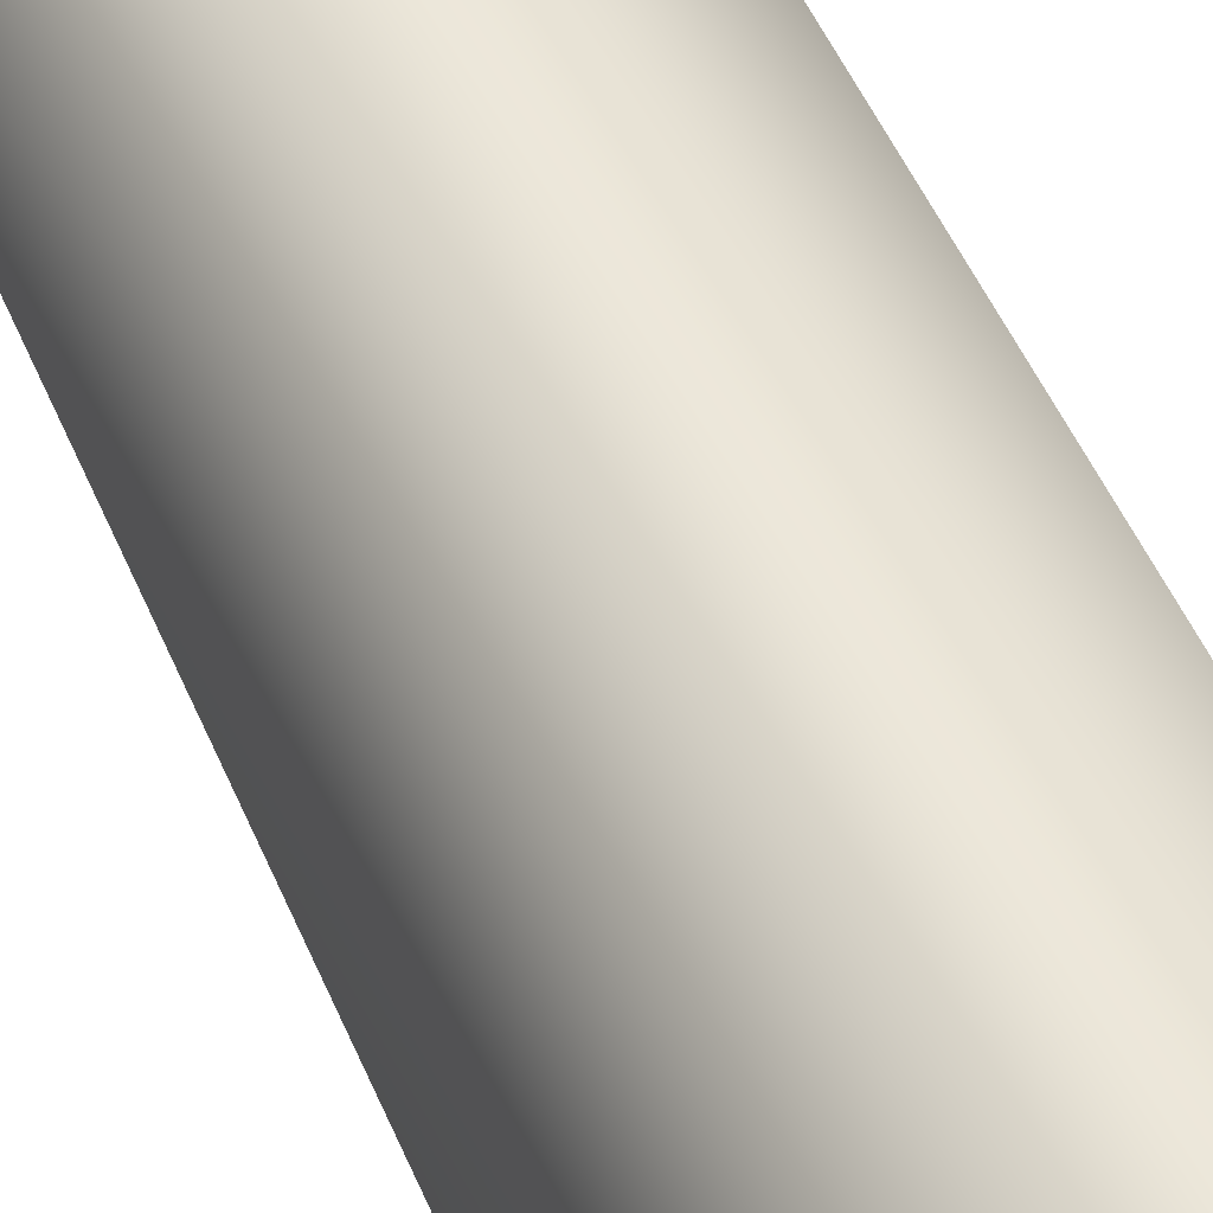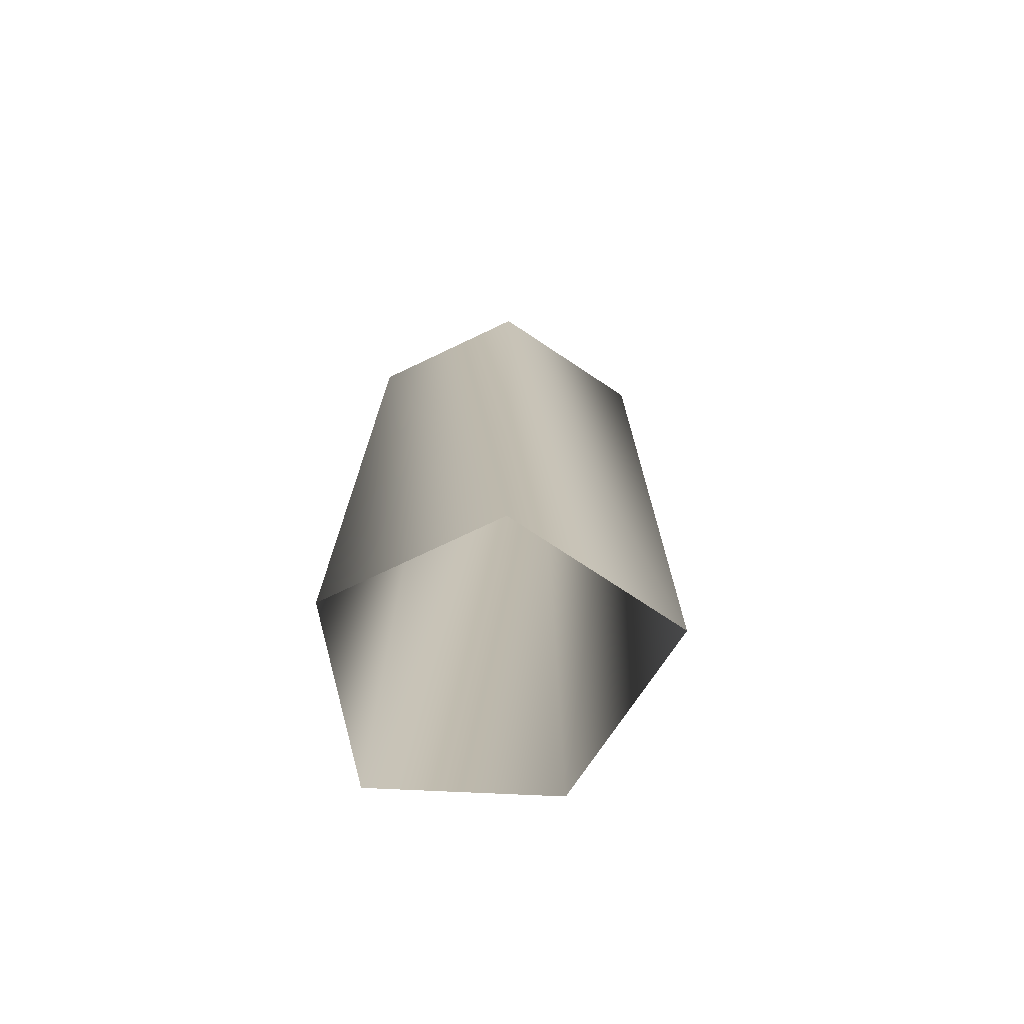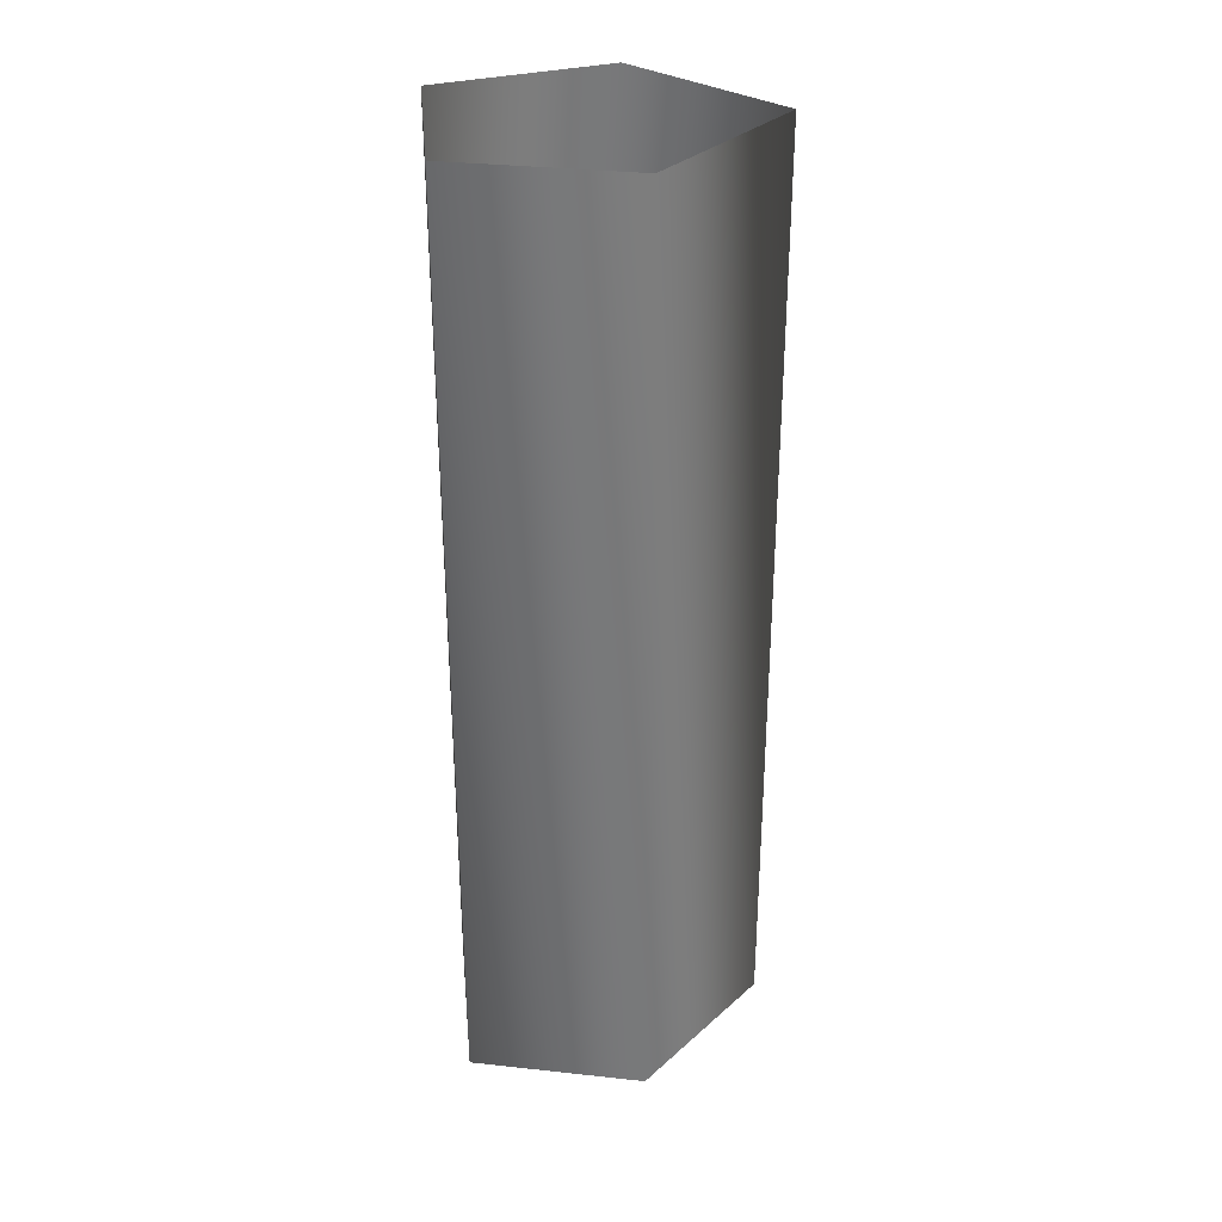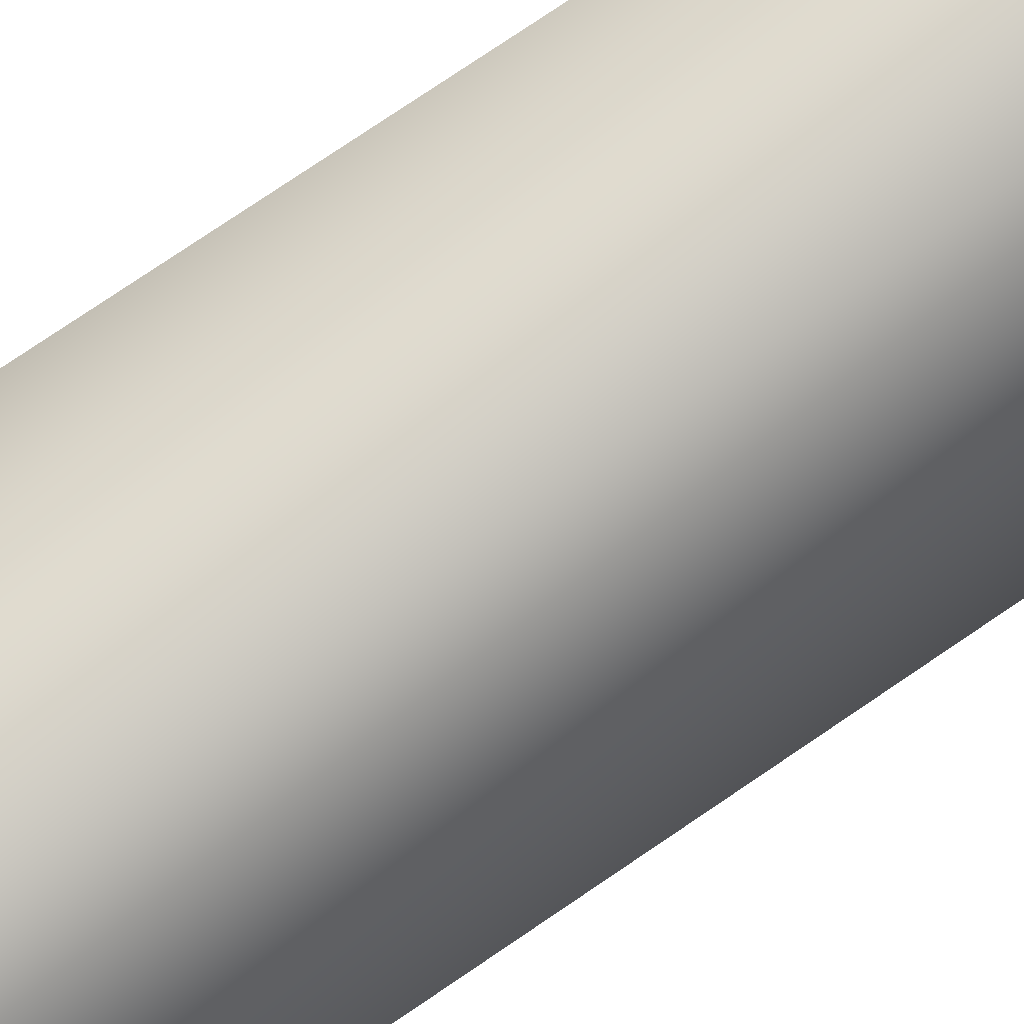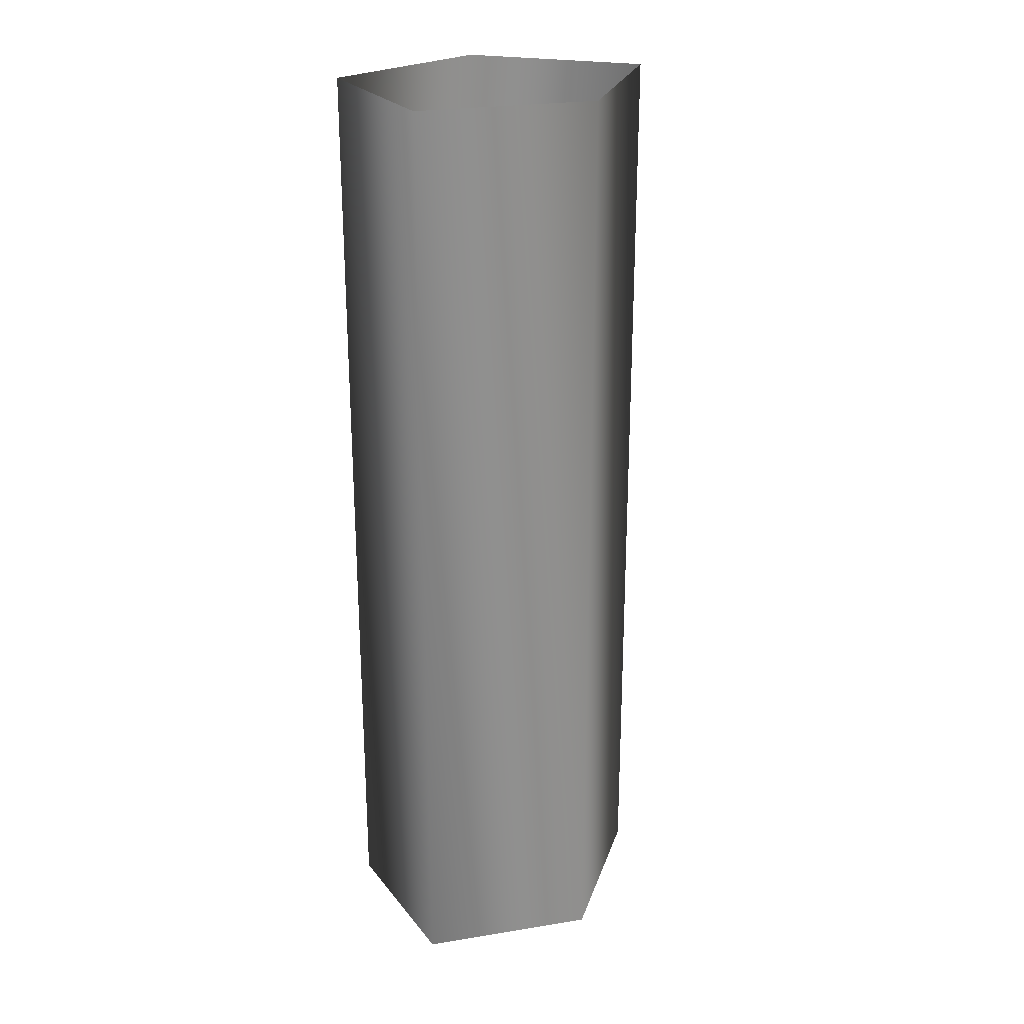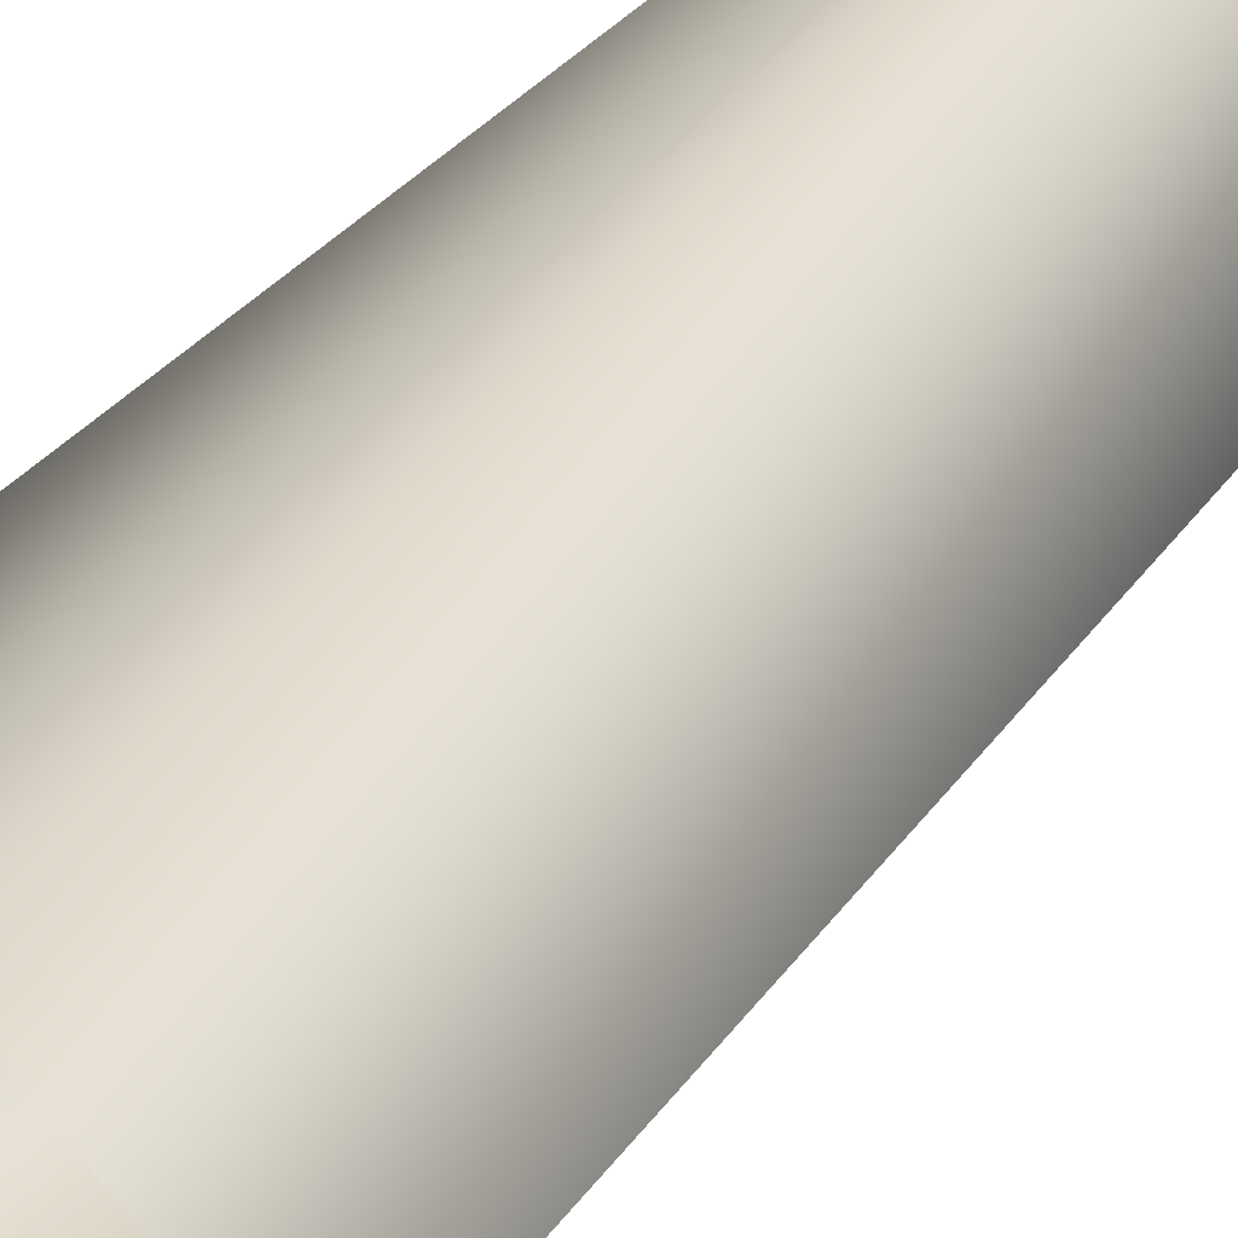
<metadata>
{"format":"obj","ext":"obj","renderer":"f3d","projection":"perspective","resolution":1024,"background":"white","views":[{"elev":50.9,"azim":-22.6,"up":"+Z"},{"elev":-74.2,"azim":-168.6,"up":"+Y"},{"elev":32.7,"azim":174.5,"up":"+Y"},{"elev":78.6,"azim":-124.0,"up":"+Z"},{"elev":24.9,"azim":151.2,"up":"+Y"},{"elev":28.1,"azim":-153.5,"up":"+Z"}]}
</metadata>
<code>
v -3 52 0
v 0 52 -3
v -3 30 0
v 0 52 -3
v 0 30 -3
v -3 30 0
v 0 52 -3
v 4 52 -2
v 0 30 -3
v 4 52 -2
v 4 30 -2
v 0 30 -3
v 4 52 -2
v 4 52 2
v 4 30 -2
v 4 52 2
v 4 30 2
v 4 30 -2
v 4 52 2
v 0 52 3
v 4 30 2
v 0 52 3
v 0 30 3
v 4 30 2
v 0 52 3
v -3 52 0
v 0 30 3
v -3 52 0
v -3 30 0
v 0 30 3
f 1 2 3
f 4 5 6
f 7 8 9
f 10 11 12
f 13 14 15
f 16 17 18
f 19 20 21
f 22 23 24
f 25 26 27
f 28 29 30

</code>
